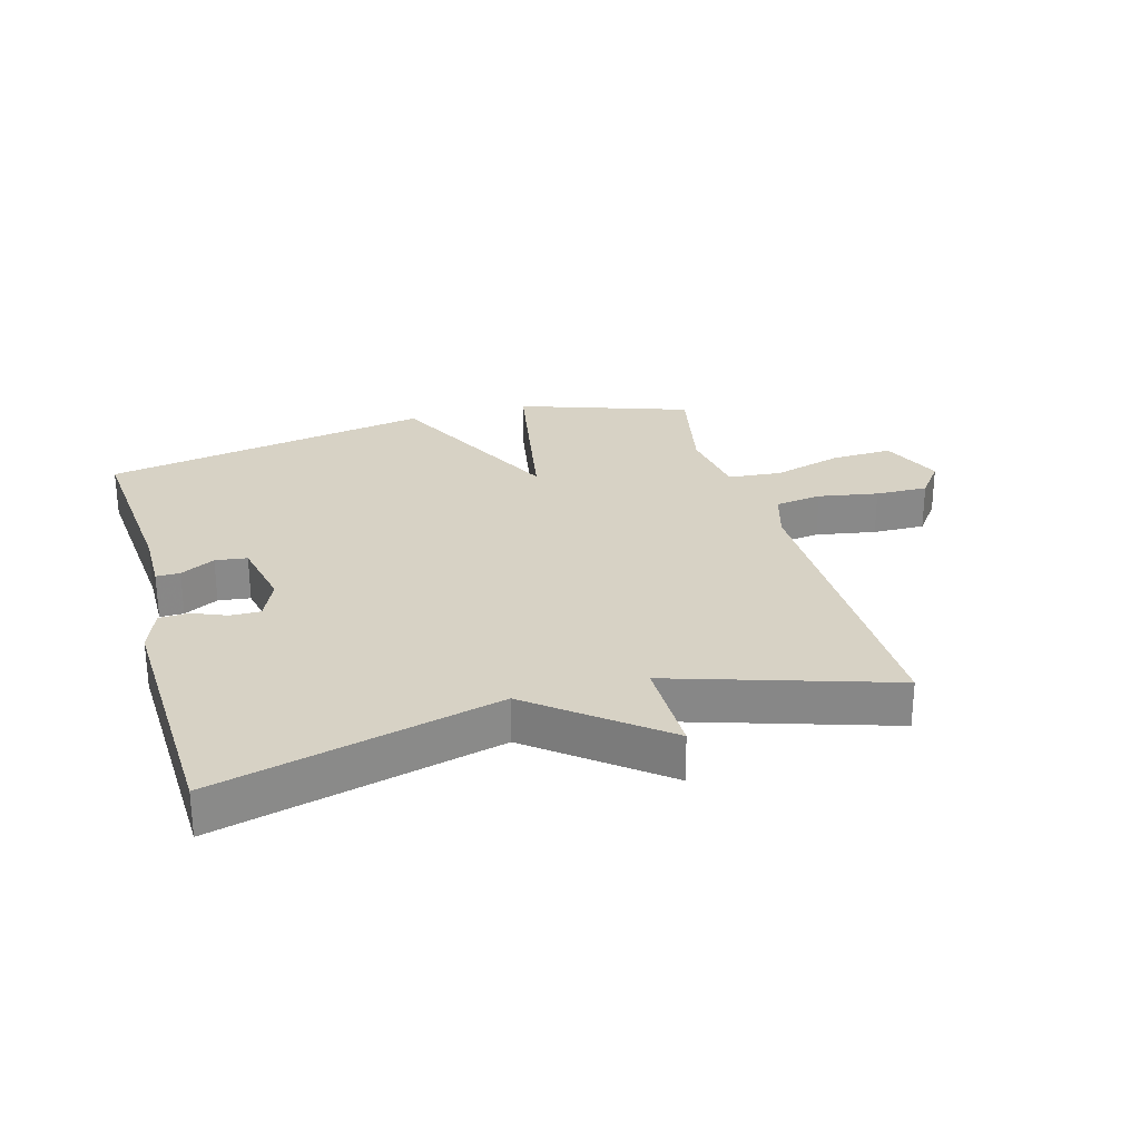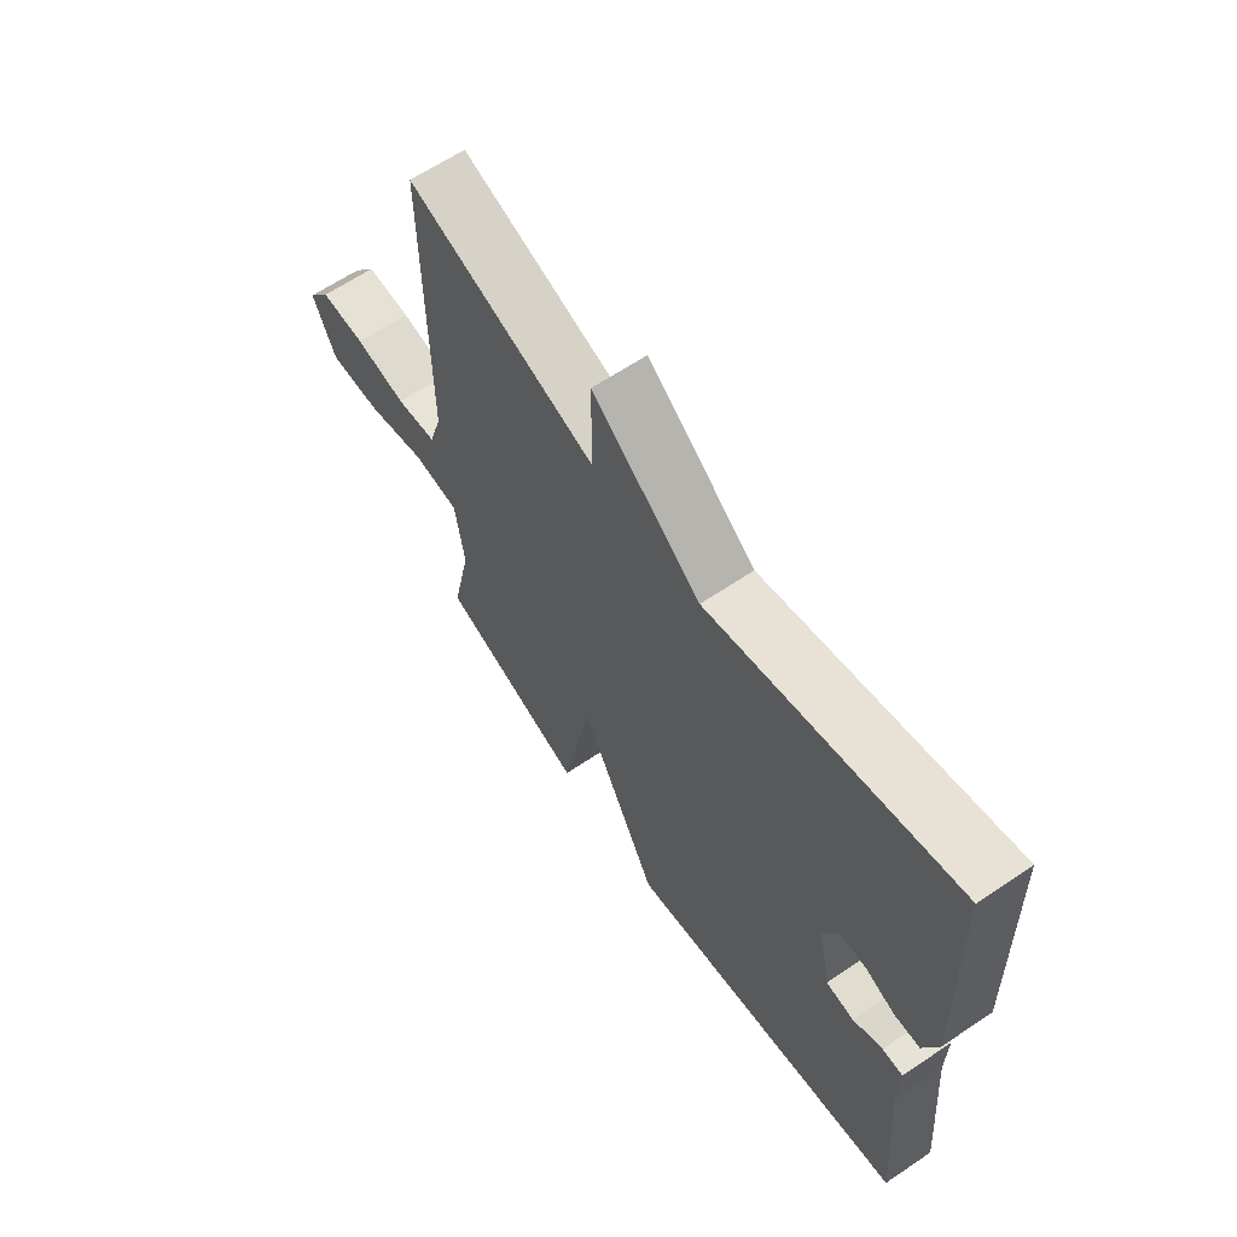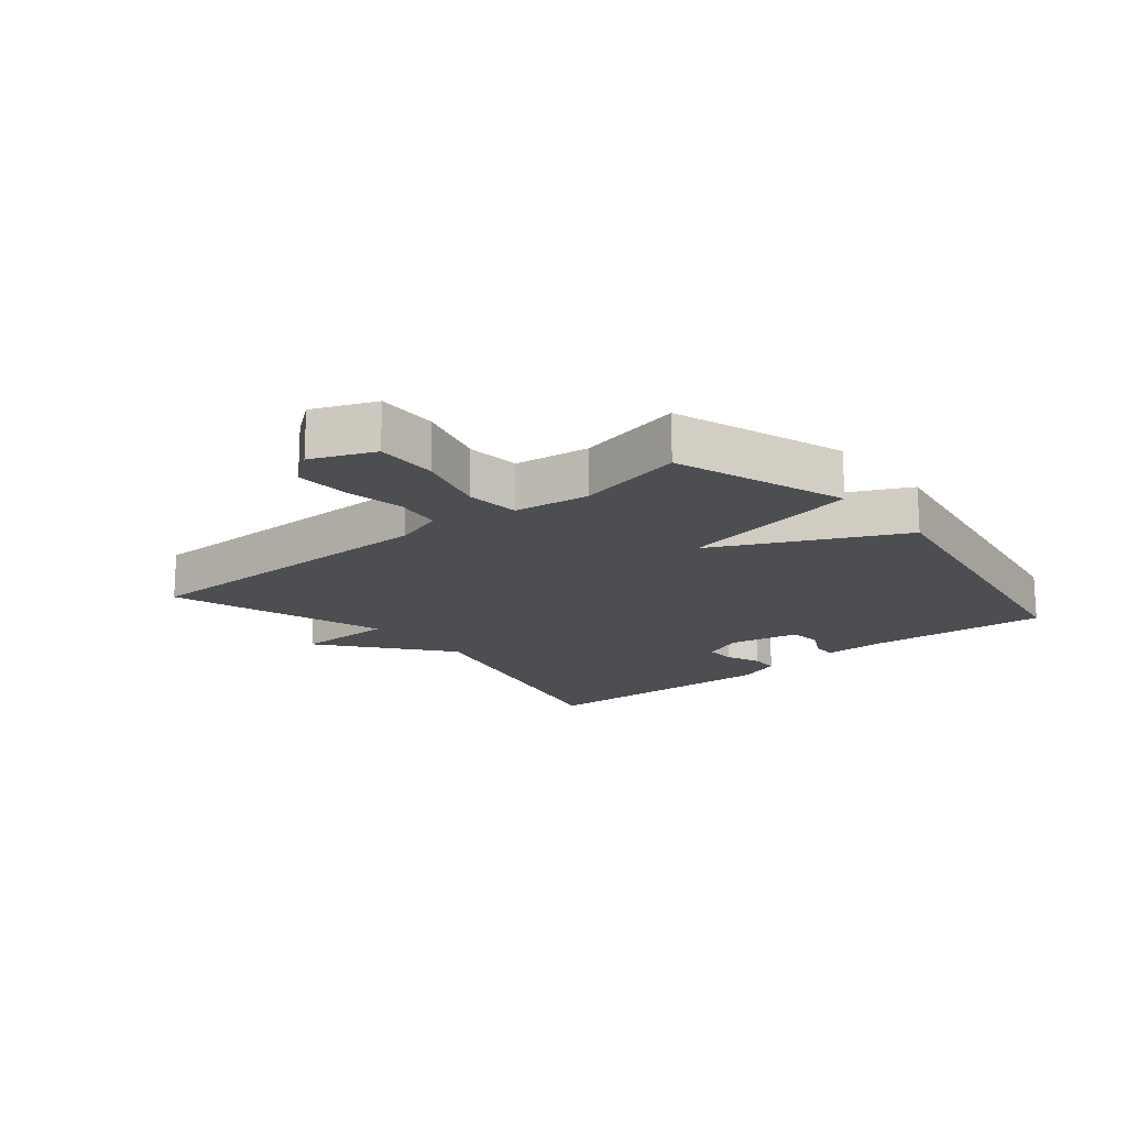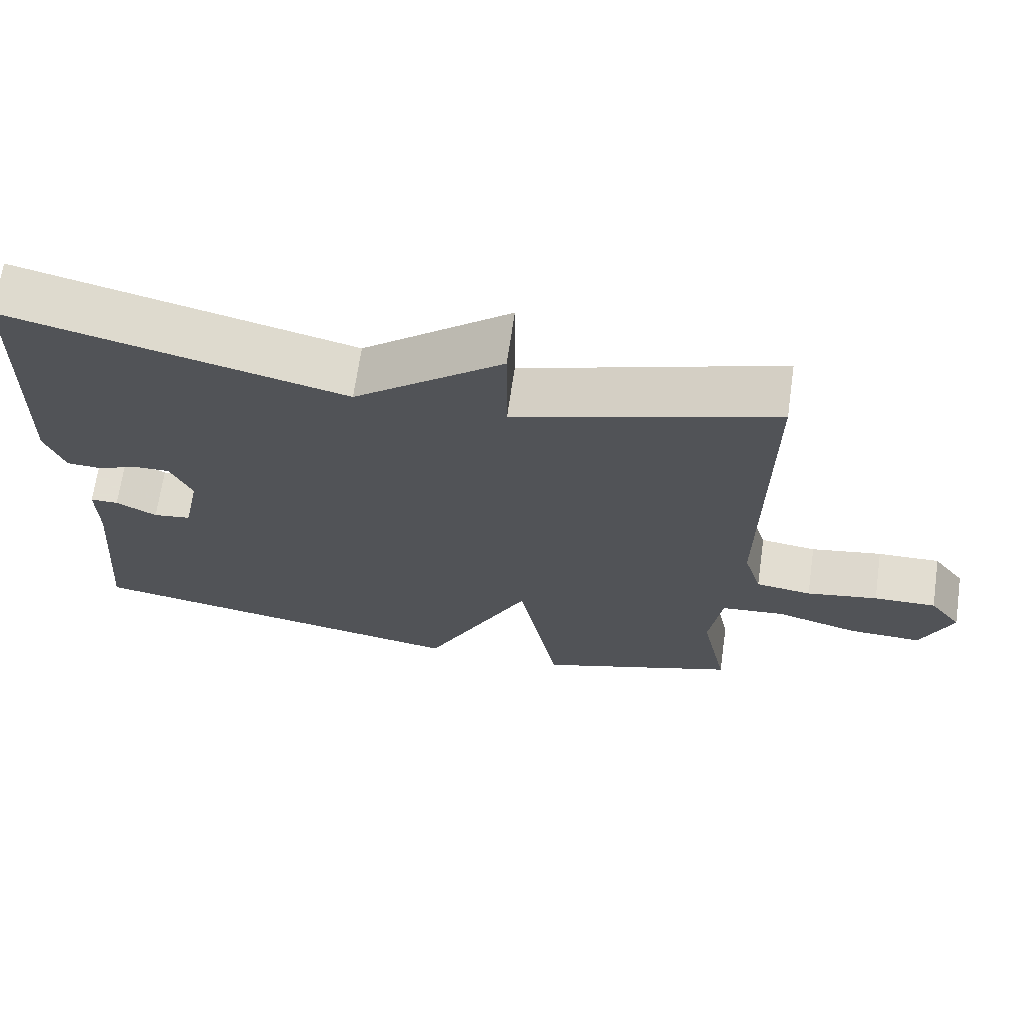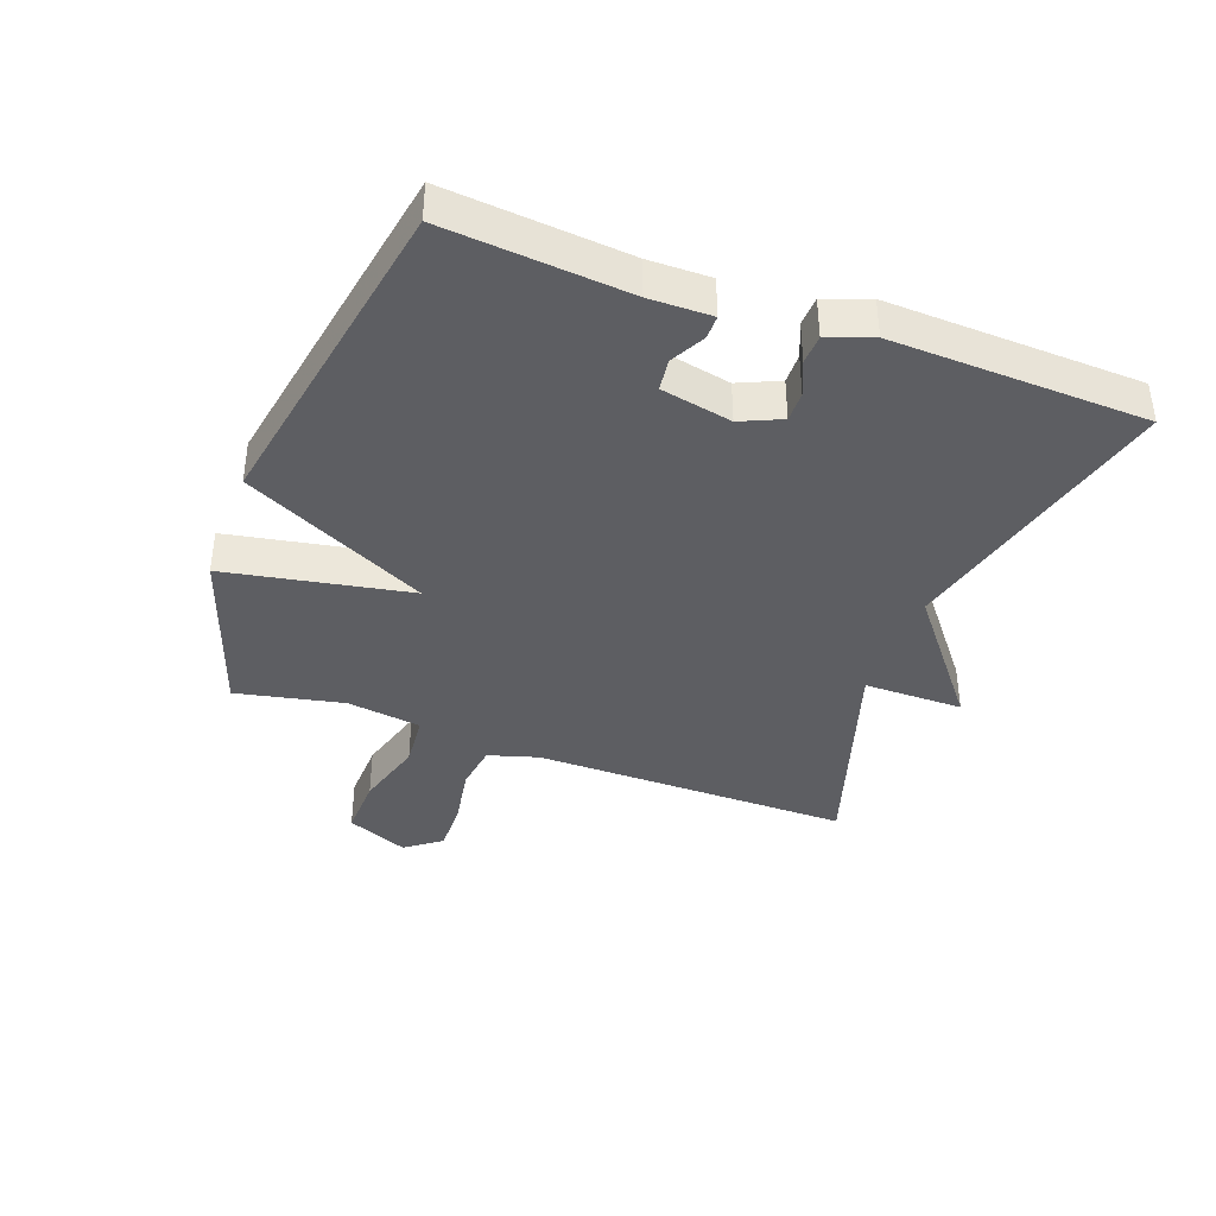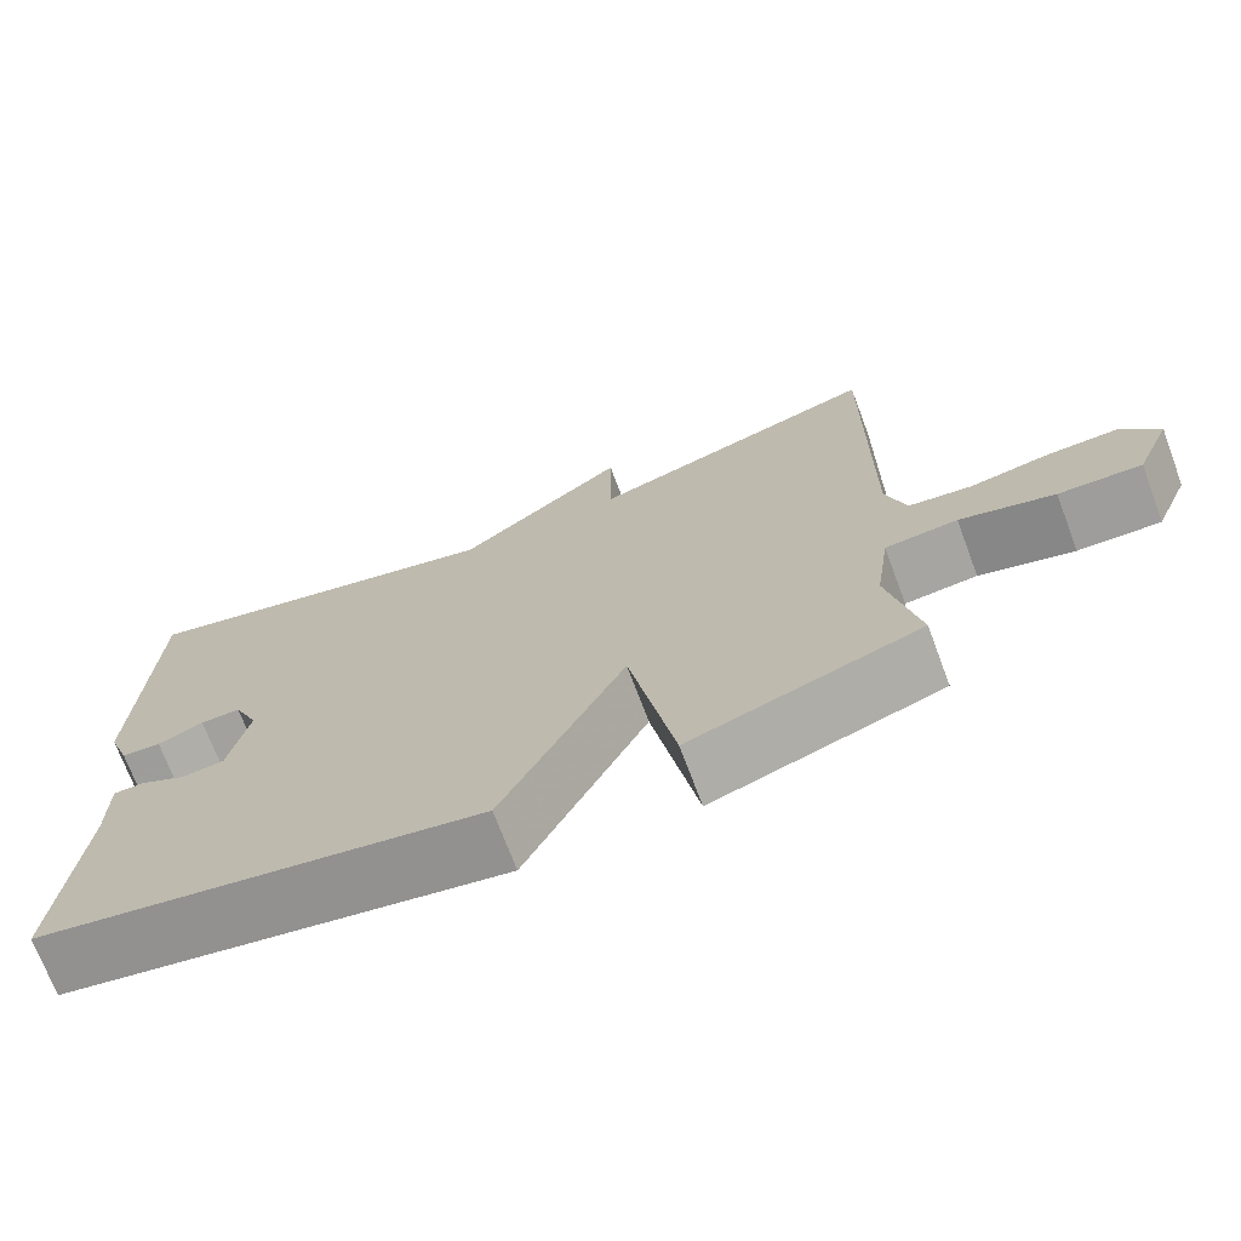
<metadata>
{"format":"obj","ext":"obj","renderer":"f3d","projection":"perspective","resolution":1024,"background":"white","views":[{"elev":27.3,"azim":-15.9,"up":"+Y"},{"elev":63.7,"azim":-124.2,"up":"+Z"},{"elev":-16.9,"azim":129.9,"up":"+Y"},{"elev":68.1,"azim":8.2,"up":"+Z"},{"elev":-38.9,"azim":-110.3,"up":"+Y"},{"elev":-71.5,"azim":20.5,"up":"+Z"}]}
</metadata>
<code>
v -0.5 0.07 -0.5
v -0.475 0.07 -0.209
v -0.476 0.07 -0.11
v -0.438 0.07 -0.11
v -0.383 0.07 -0.139
v -0.332 0.07 -0.132
v -0.309 0.07 -0.019
v -0.338 0.07 0.046
v -0.386 0.07 0.045
v -0.441 0.07 0.022
v -0.488 0.07 0.024
v -0.514 0.07 0.095
v -0.5 0.07 0.5
v -0.049 0.07 0.388
v 0.151 0.07 0.547
v 0.151 0.07 0.388
v 0.5 0.07 0.5
v 0.497 0.07 -0.009
v 0.521 0.07 -0.089
v 0.596 0.07 -0.099
v 0.692 0.07 -0.082
v 0.776 0.07 -0.08
v 0.819 0.07 -0.137
v 0.777 0.07 -0.236
v 0.679 0.07 -0.233
v 0.567 0.07 -0.201
v 0.481 0.07 -0.209
v 0.464 0.07 -0.329
v 0.5 0.07 -0.5
v 0.228 0.07 -0.593
v 0.173 0.07 -0.299
v 0.028 0.07 -0.593
v -0.5 0 -0.5
v -0.475 0 -0.209
v -0.476 0 -0.11
v -0.438 0 -0.11
v -0.383 0 -0.139
v -0.332 0 -0.132
v -0.309 0 -0.019
v -0.338 0 0.046
v -0.386 0 0.045
v -0.441 0 0.022
v -0.488 0 0.024
v -0.514 0 0.095
v -0.5 0 0.5
v -0.049 0 0.388
v 0.151 0 0.547
v 0.151 0 0.388
v 0.5 0 0.5
v 0.497 0 -0.009
v 0.521 0 -0.089
v 0.596 0 -0.099
v 0.692 0 -0.082
v 0.776 0 -0.08
v 0.819 0 -0.137
v 0.777 0 -0.236
v 0.679 0 -0.233
v 0.567 0 -0.201
v 0.481 0 -0.209
v 0.464 0 -0.329
v 0.5 0 -0.5
v 0.228 0 -0.593
v 0.173 0 -0.299
v 0.028 0 -0.593
f 31 32 1 2
f 28 29 30 31
f 27 28 31 2
f 26 27 2
f 24 25 26
f 23 24 26
f 22 23 26
f 21 22 26
f 20 21 26
f 19 20 26 2
f 18 19 2
f 16 17 18
f 14 15 16
f 14 16 18
f 12 13 14
f 11 12 14
f 10 11 14
f 9 10 14
f 8 9 14
f 7 8 14 18
f 6 7 18
f 2 3 4 5
f 2 5 6
f 2 6 18
f 34 33 64 63
f 63 62 61 60
f 34 63 60 59
f 34 59 58
f 58 57 56
f 58 56 55
f 58 55 54
f 58 54 53
f 58 53 52
f 34 58 52 51
f 34 51 50
f 50 49 48
f 48 47 46
f 50 48 46
f 46 45 44
f 46 44 43
f 46 43 42
f 46 42 41
f 46 41 40
f 50 46 40 39
f 50 39 38
f 37 36 35 34
f 38 37 34
f 50 38 34
f 1 33 34 2
f 2 34 35 3
f 3 35 36 4
f 4 36 37 5
f 5 37 38 6
f 6 38 39 7
f 7 39 40 8
f 8 40 41 9
f 9 41 42 10
f 10 42 43 11
f 11 43 44 12
f 12 44 45 13
f 13 45 46 14
f 14 46 47 15
f 15 47 48 16
f 16 48 49 17
f 17 49 50 18
f 18 50 51 19
f 19 51 52 20
f 20 52 53 21
f 21 53 54 22
f 22 54 55 23
f 23 55 56 24
f 24 56 57 25
f 25 57 58 26
f 26 58 59 27
f 27 59 60 28
f 28 60 61 29
f 29 61 62 30
f 30 62 63 31
f 31 63 64 32
f 32 64 33 1

</code>
